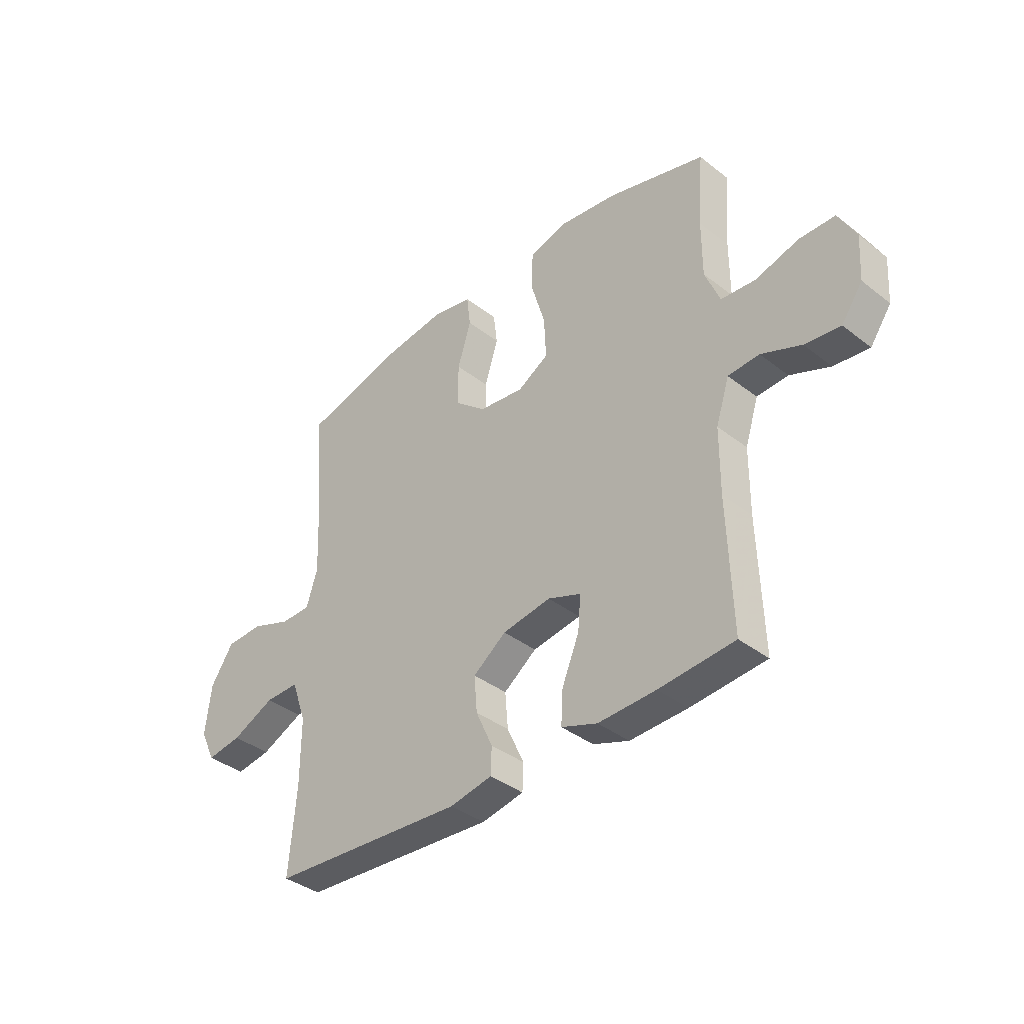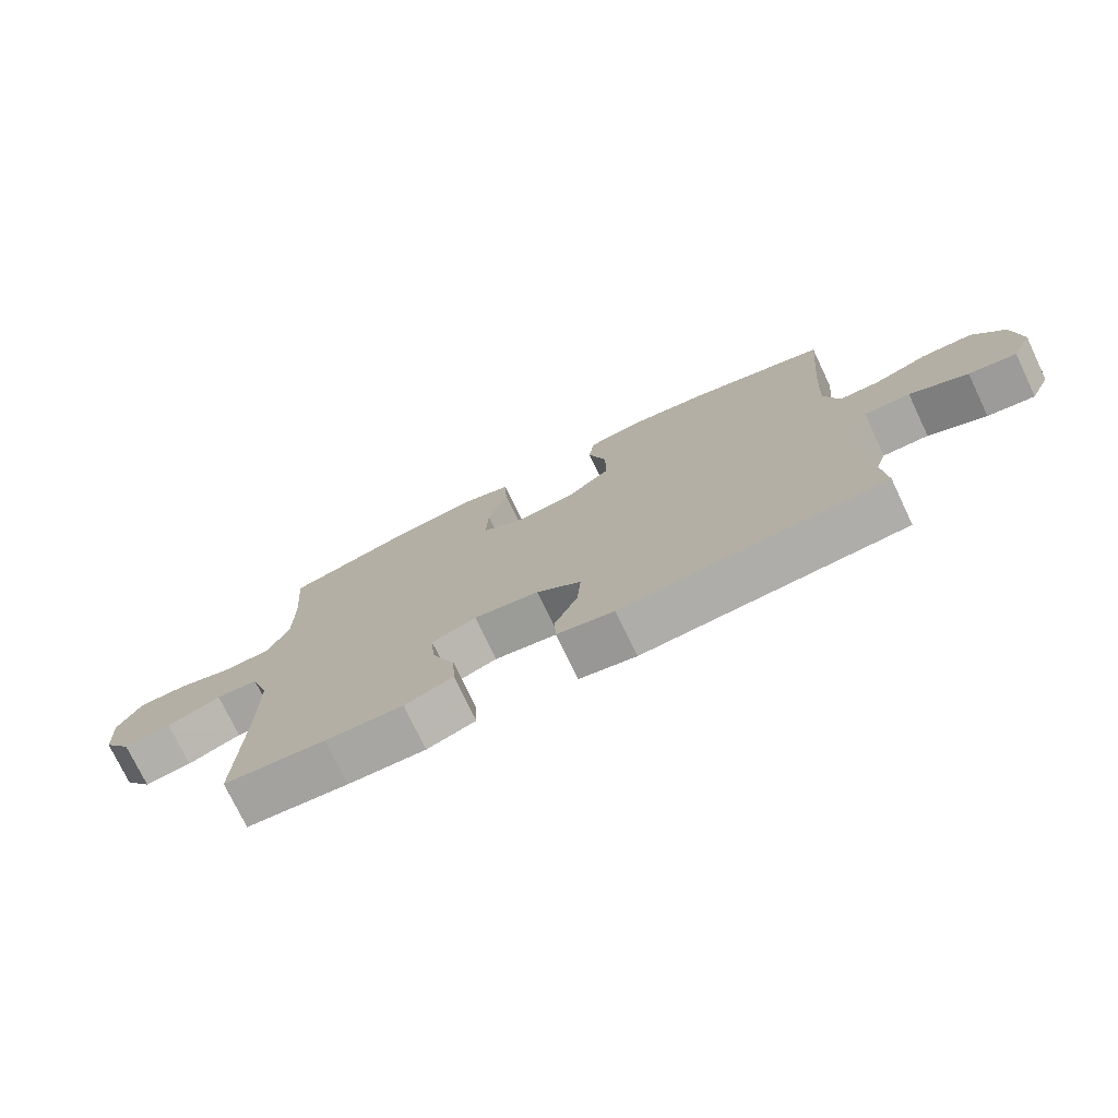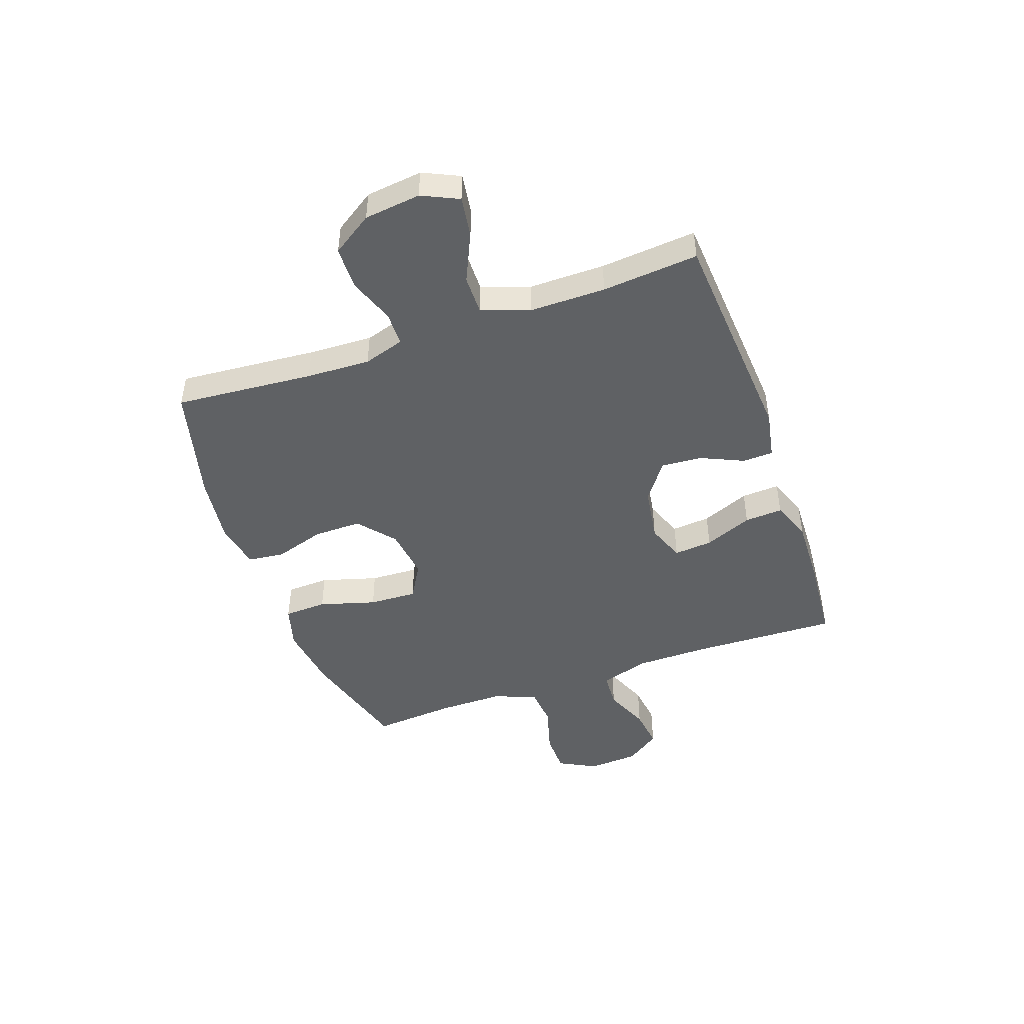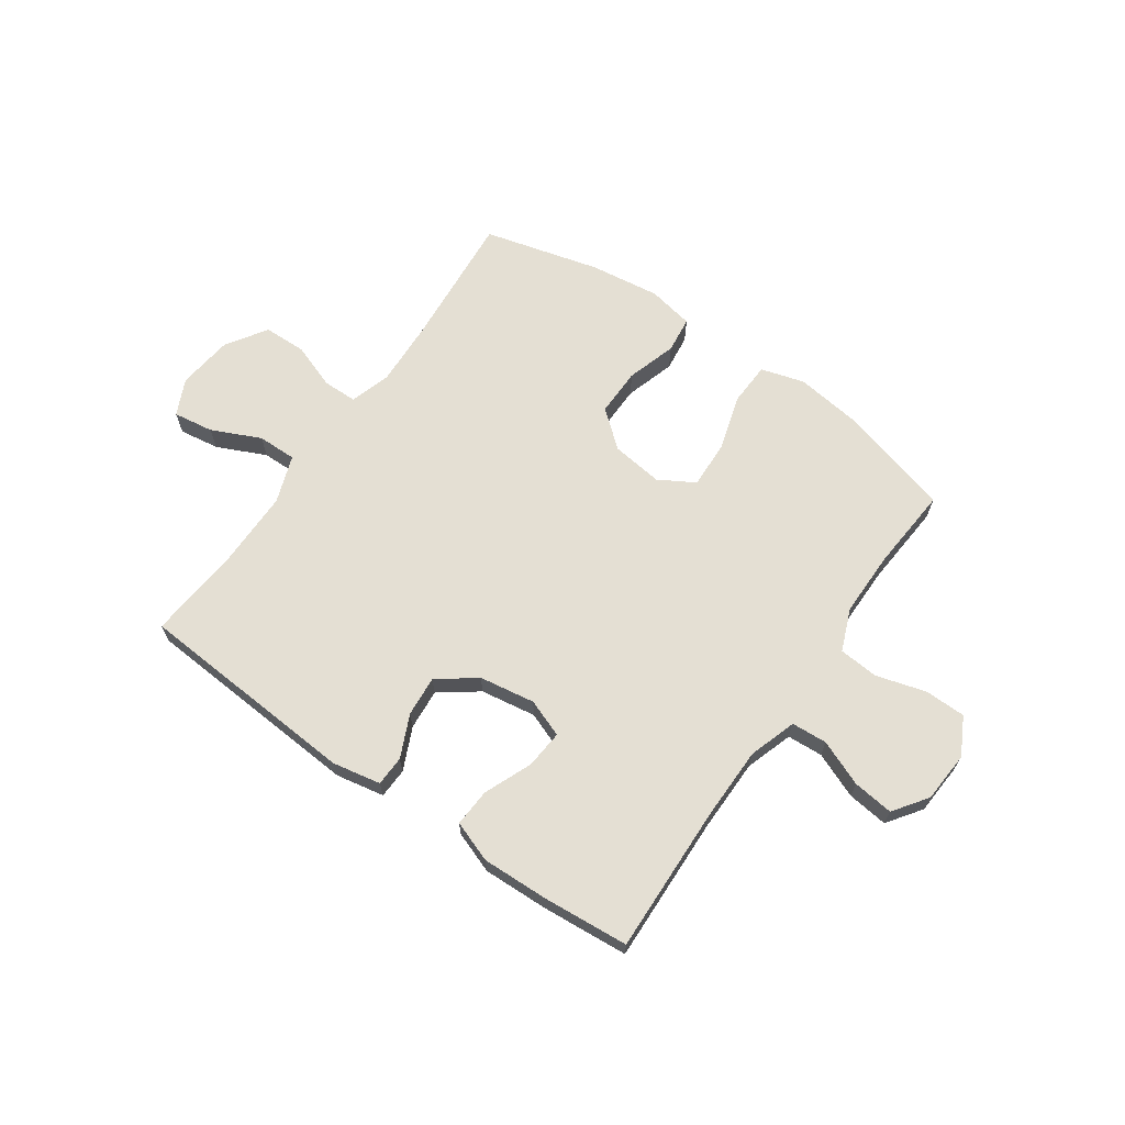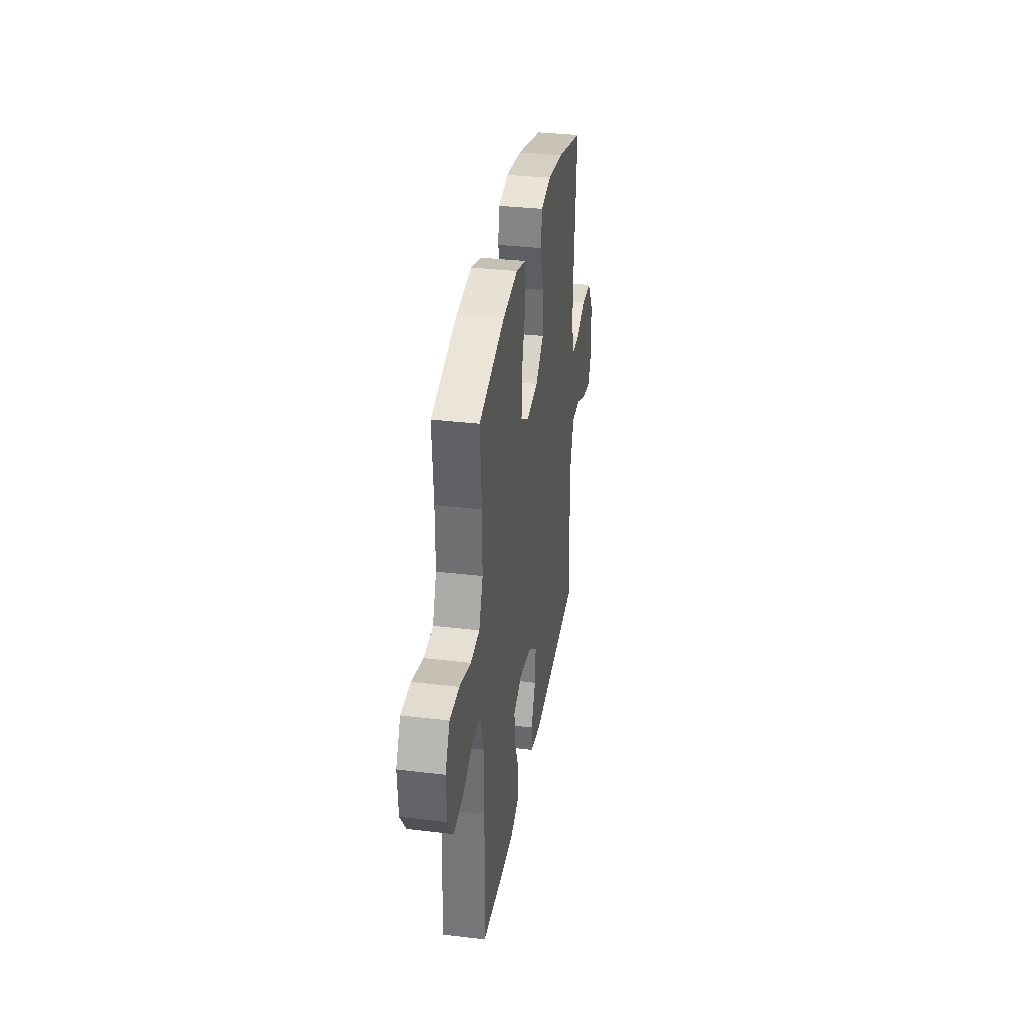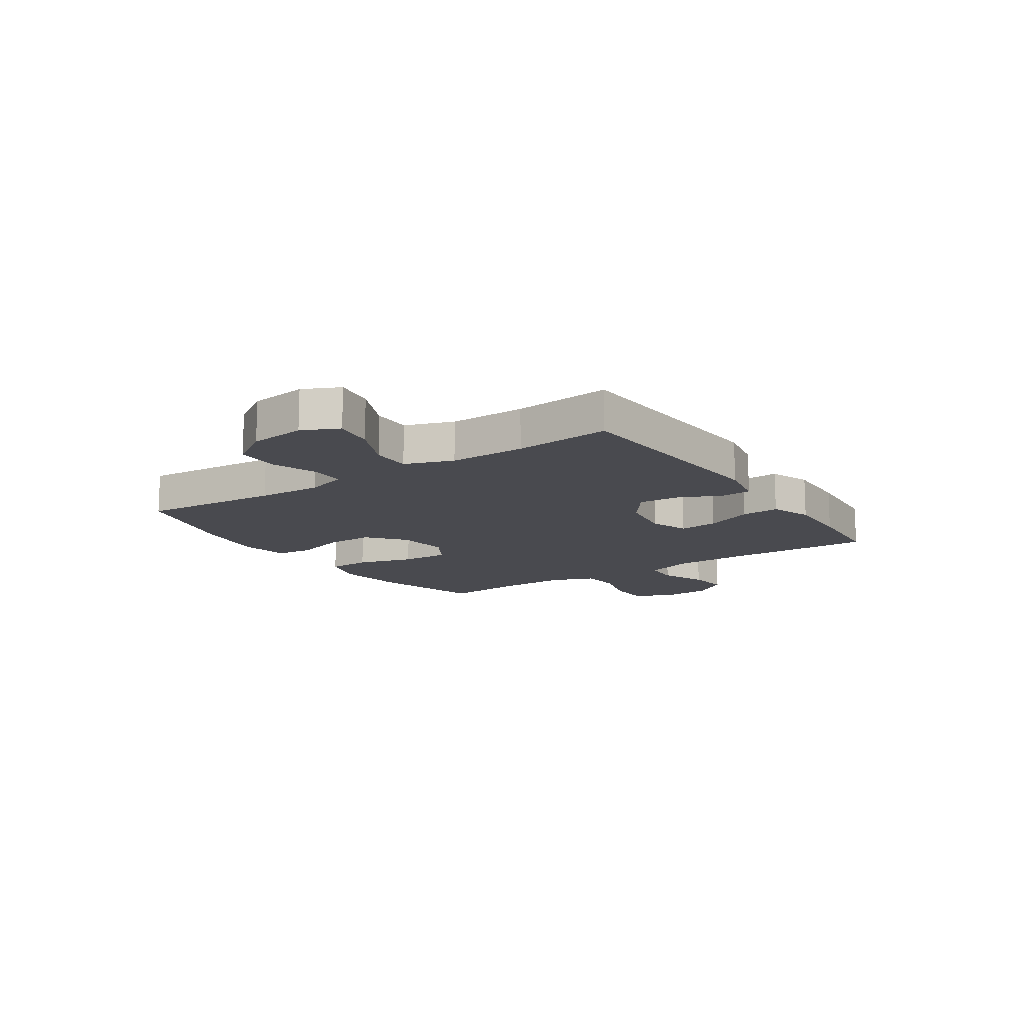
<metadata>
{"format":"obj","ext":"obj","renderer":"f3d","projection":"perspective","resolution":1024,"background":"white","views":[{"elev":-37.9,"azim":-134.7,"up":"+Z"},{"elev":-75.1,"azim":25.5,"up":"+Z"},{"elev":-46.3,"azim":109.6,"up":"+Y"},{"elev":66.4,"azim":-145.1,"up":"+Y"},{"elev":33.7,"azim":-80.7,"up":"+Z"},{"elev":-13.5,"azim":124.0,"up":"+Y"}]}
</metadata>
<code>
v 0.5 0.07 0.5
v 0.479 0.07 0.249
v 0.474 0.07 0.133
v 0.497 0.07 0.059
v 0.559 0.07 0.058
v 0.642 0.07 0.088
v 0.72 0.07 0.086
v 0.768 0.07 0.013
v 0.78 0.07 -0.089
v 0.749 0.07 -0.155
v 0.676 0.07 -0.144
v 0.587 0.07 -0.103
v 0.516 0.07 -0.102
v 0.485 0.07 -0.189
v 0.485 0.07 -0.326
v 0.5 0.07 -0.5
v 0.094 0.07 -0.528
v 0.006 0.07 -0.511
v 0.004 0.07 -0.456
v 0.039 0.07 -0.379
v 0.045 0.07 -0.305
v -0.024 0.07 -0.254
v -0.125 0.07 -0.238
v -0.194 0.07 -0.264
v -0.188 0.07 -0.334
v -0.152 0.07 -0.421
v -0.148 0.07 -0.49
v -0.223 0.07 -0.517
v -0.343 0.07 -0.513
v -0.5 0.07 -0.5
v -0.491 0.07 -0.233
v -0.492 0.07 -0.099
v -0.52 0.07 -0.012
v -0.585 0.07 -0.008
v -0.668 0.07 -0.042
v -0.742 0.07 -0.051
v -0.786 0.07 0.011
v -0.792 0.07 0.104
v -0.756 0.07 0.172
v -0.681 0.07 0.173
v -0.591 0.07 0.147
v -0.519 0.07 0.153
v -0.488 0.07 0.23
v -0.488 0.07 0.348
v -0.5 0.07 0.5
v -0.296 0.07 0.557
v -0.174 0.07 0.573
v -0.095 0.07 0.55
v -0.092 0.07 0.472
v -0.122 0.07 0.37
v -0.126 0.07 0.283
v -0.061 0.07 0.245
v 0.033 0.07 0.257
v 0.099 0.07 0.312
v 0.098 0.07 0.399
v 0.07 0.07 0.49
v 0.078 0.07 0.556
v 0.162 0.07 0.572
v 0.289 0.07 0.555
v 0.5 0 0.5
v 0.479 0 0.249
v 0.474 0 0.133
v 0.497 0 0.059
v 0.559 0 0.058
v 0.642 0 0.088
v 0.72 0 0.086
v 0.768 0 0.013
v 0.78 0 -0.089
v 0.749 0 -0.155
v 0.676 0 -0.144
v 0.587 0 -0.103
v 0.516 0 -0.102
v 0.485 0 -0.189
v 0.485 0 -0.326
v 0.5 0 -0.5
v 0.094 0 -0.528
v 0.006 0 -0.511
v 0.004 0 -0.456
v 0.039 0 -0.379
v 0.045 0 -0.305
v -0.024 0 -0.254
v -0.125 0 -0.238
v -0.194 0 -0.264
v -0.188 0 -0.334
v -0.152 0 -0.421
v -0.148 0 -0.49
v -0.223 0 -0.517
v -0.343 0 -0.513
v -0.5 0 -0.5
v -0.491 0 -0.233
v -0.492 0 -0.099
v -0.52 0 -0.012
v -0.585 0 -0.008
v -0.668 0 -0.042
v -0.742 0 -0.051
v -0.786 0 0.011
v -0.792 0 0.104
v -0.756 0 0.172
v -0.681 0 0.173
v -0.591 0 0.147
v -0.519 0 0.153
v -0.488 0 0.23
v -0.488 0 0.348
v -0.5 0 0.5
v -0.296 0 0.557
v -0.174 0 0.573
v -0.095 0 0.55
v -0.092 0 0.472
v -0.122 0 0.37
v -0.126 0 0.283
v -0.061 0 0.245
v 0.033 0 0.257
v 0.099 0 0.312
v 0.098 0 0.399
v 0.07 0 0.49
v 0.078 0 0.556
v 0.162 0 0.572
v 0.289 0 0.555
f 58 59 1 2
f 55 56 57 58
f 54 55 58 2
f 53 54 2 3
f 52 53 3 4
f 47 48 49 50
f 47 50 51
f 44 45 46 47
f 43 44 47 51
f 42 43 51 52
f 38 39 40 41
f 38 41 42
f 37 38 42
f 34 35 36 37
f 33 34 37 42
f 32 33 42 52
f 28 29 30 31
f 25 26 27 28
f 24 25 28 31
f 23 24 31 32
f 17 18 19 20
f 15 16 17 20
f 14 15 20 21
f 13 14 21 22
f 9 10 11 12
f 9 12 13
f 8 9 13
f 5 6 7 8
f 4 5 8 13
f 22 23 32 52
f 4 13 22 52
f 61 60 118 117
f 117 116 115 114
f 61 117 114 113
f 62 61 113 112
f 63 62 112 111
f 109 108 107 106
f 110 109 106
f 106 105 104 103
f 110 106 103 102
f 111 110 102 101
f 100 99 98 97
f 101 100 97
f 101 97 96
f 96 95 94 93
f 101 96 93 92
f 111 101 92 91
f 90 89 88 87
f 87 86 85 84
f 90 87 84 83
f 91 90 83 82
f 79 78 77 76
f 79 76 75 74
f 80 79 74 73
f 81 80 73 72
f 71 70 69 68
f 72 71 68
f 72 68 67
f 67 66 65 64
f 72 67 64 63
f 111 91 82 81
f 111 81 72 63
f 1 60 61 2
f 2 61 62 3
f 3 62 63 4
f 4 63 64 5
f 5 64 65 6
f 6 65 66 7
f 7 66 67 8
f 8 67 68 9
f 9 68 69 10
f 10 69 70 11
f 11 70 71 12
f 12 71 72 13
f 13 72 73 14
f 14 73 74 15
f 15 74 75 16
f 16 75 76 17
f 17 76 77 18
f 18 77 78 19
f 19 78 79 20
f 20 79 80 21
f 21 80 81 22
f 22 81 82 23
f 23 82 83 24
f 24 83 84 25
f 25 84 85 26
f 26 85 86 27
f 27 86 87 28
f 28 87 88 29
f 29 88 89 30
f 30 89 90 31
f 31 90 91 32
f 32 91 92 33
f 33 92 93 34
f 34 93 94 35
f 35 94 95 36
f 36 95 96 37
f 37 96 97 38
f 38 97 98 39
f 39 98 99 40
f 40 99 100 41
f 41 100 101 42
f 42 101 102 43
f 43 102 103 44
f 44 103 104 45
f 45 104 105 46
f 46 105 106 47
f 47 106 107 48
f 48 107 108 49
f 49 108 109 50
f 50 109 110 51
f 51 110 111 52
f 52 111 112 53
f 53 112 113 54
f 54 113 114 55
f 55 114 115 56
f 56 115 116 57
f 57 116 117 58
f 58 117 118 59
f 59 118 60 1

</code>
